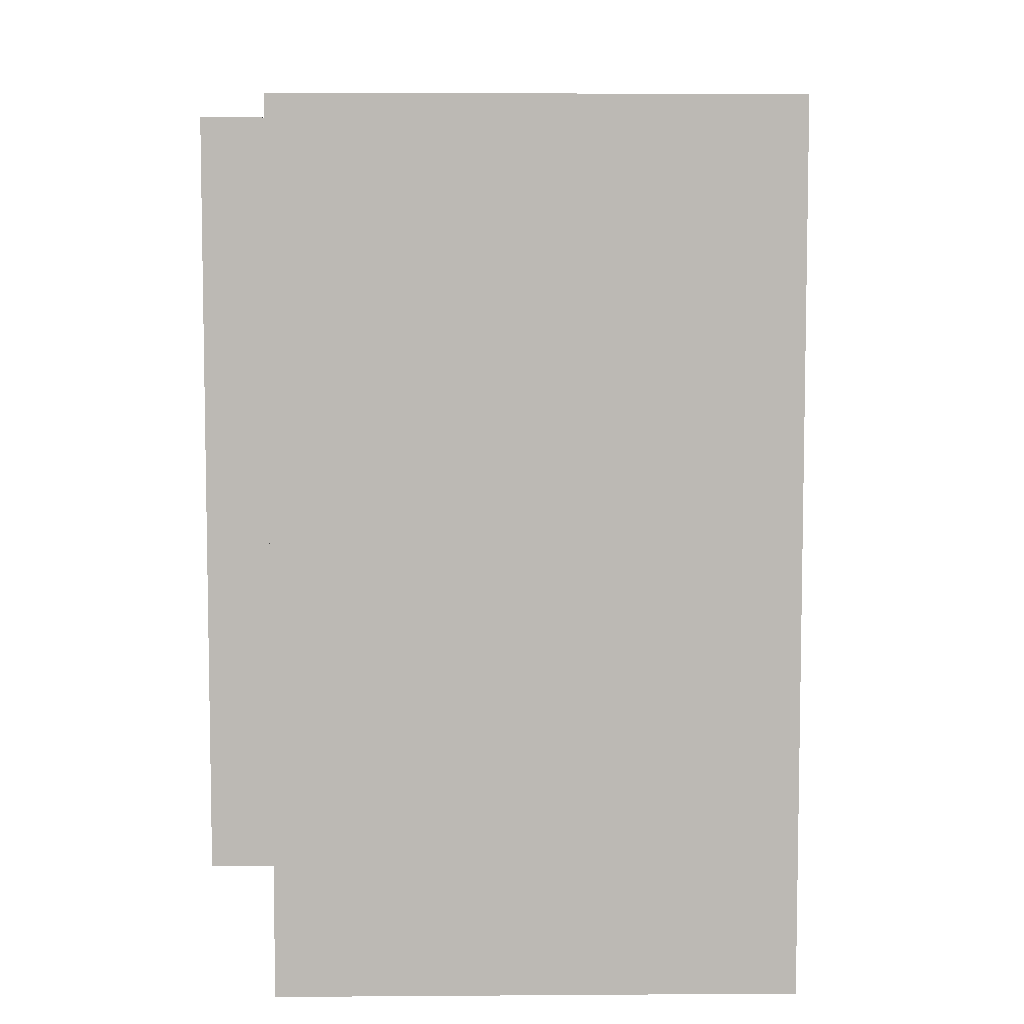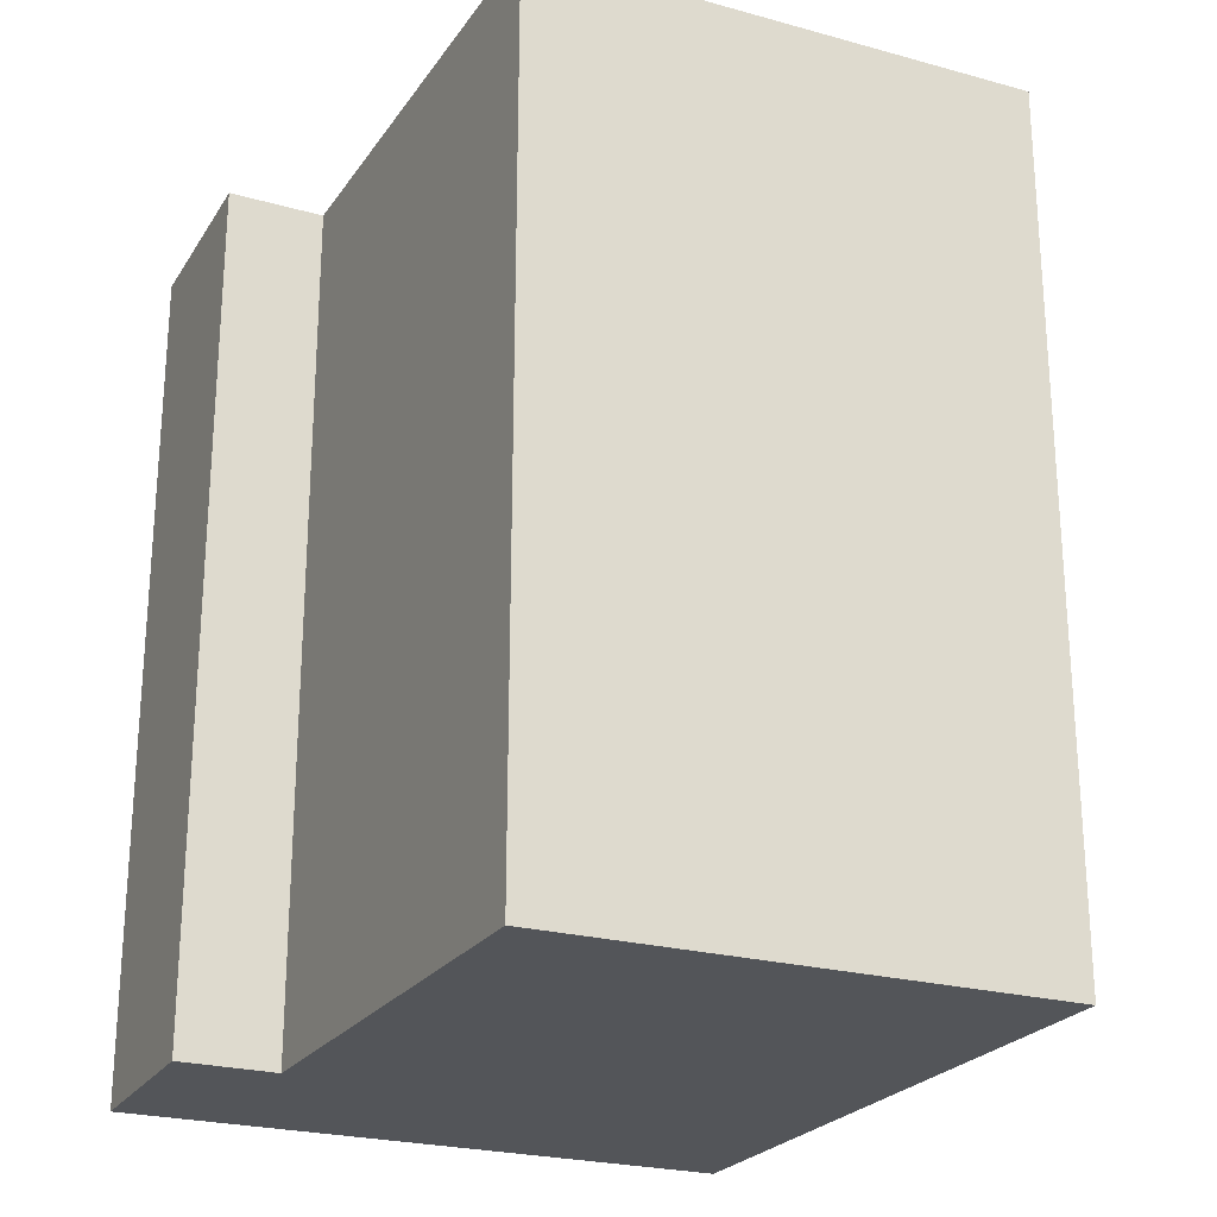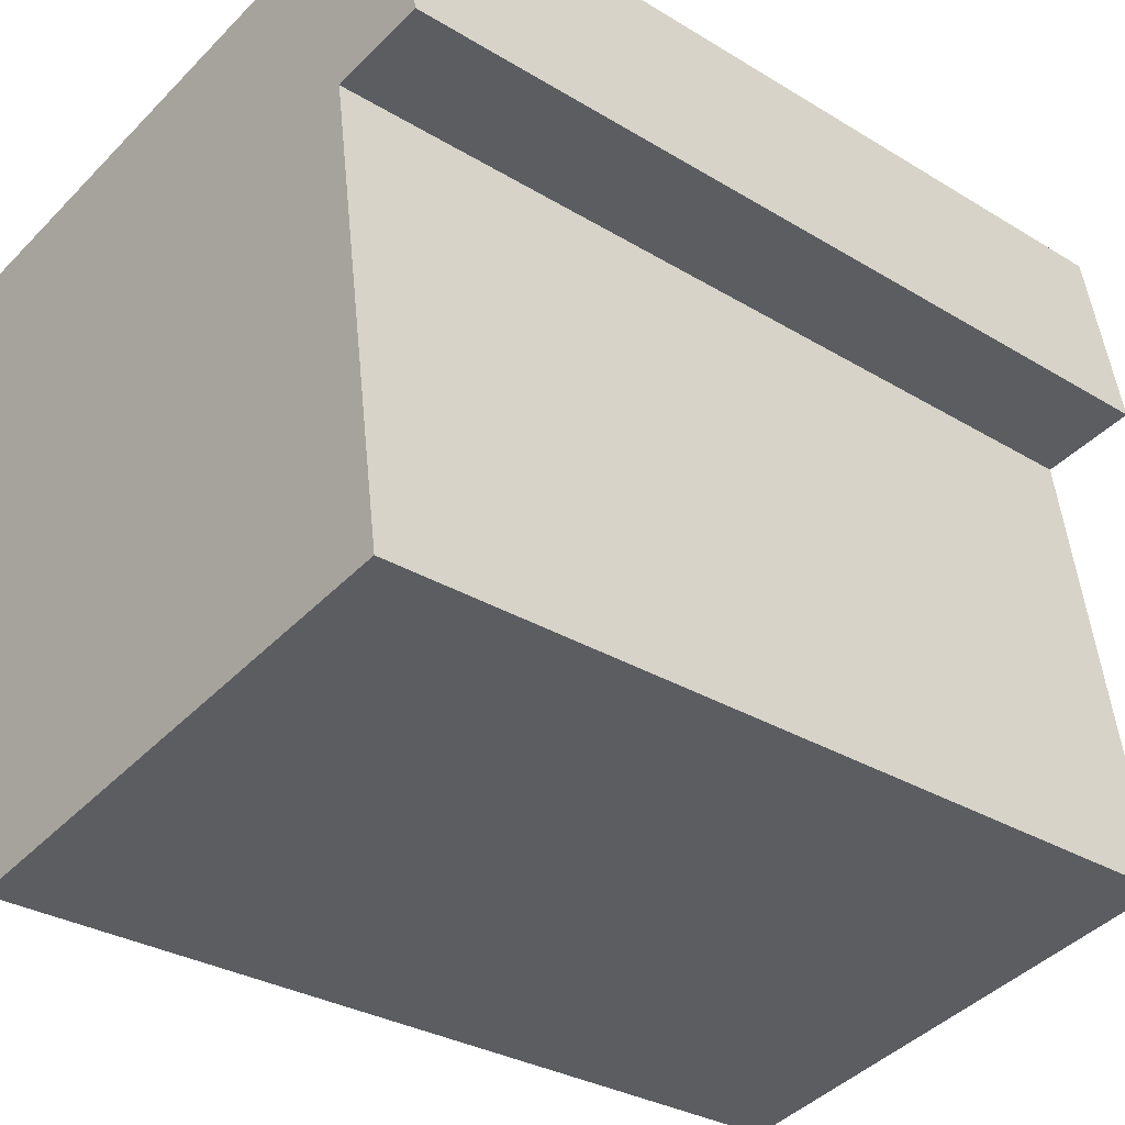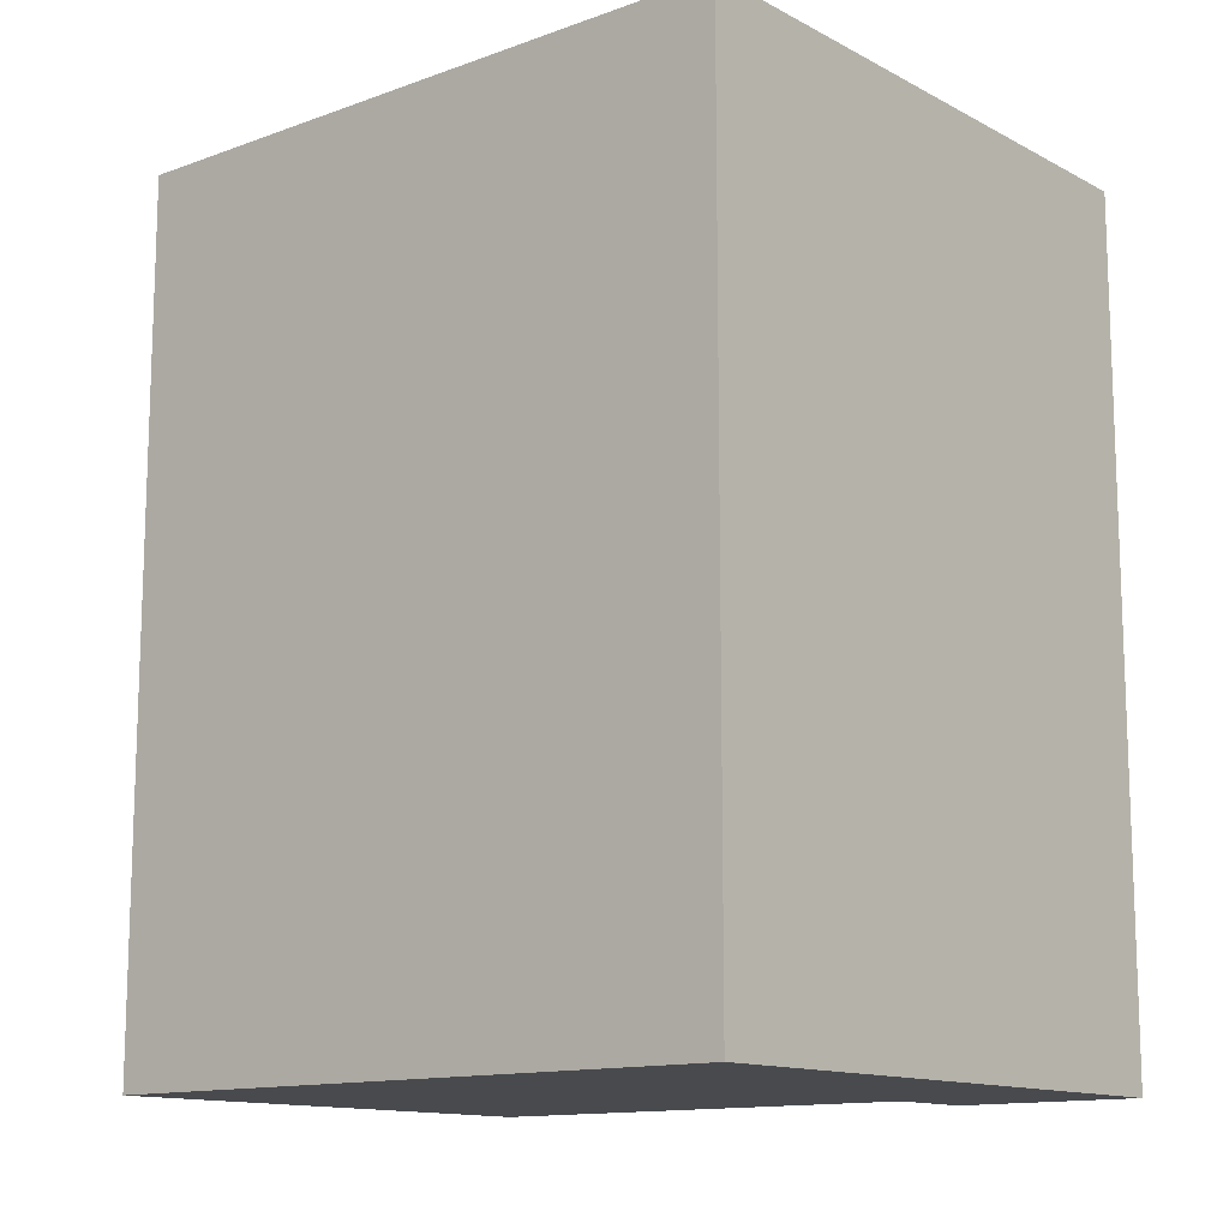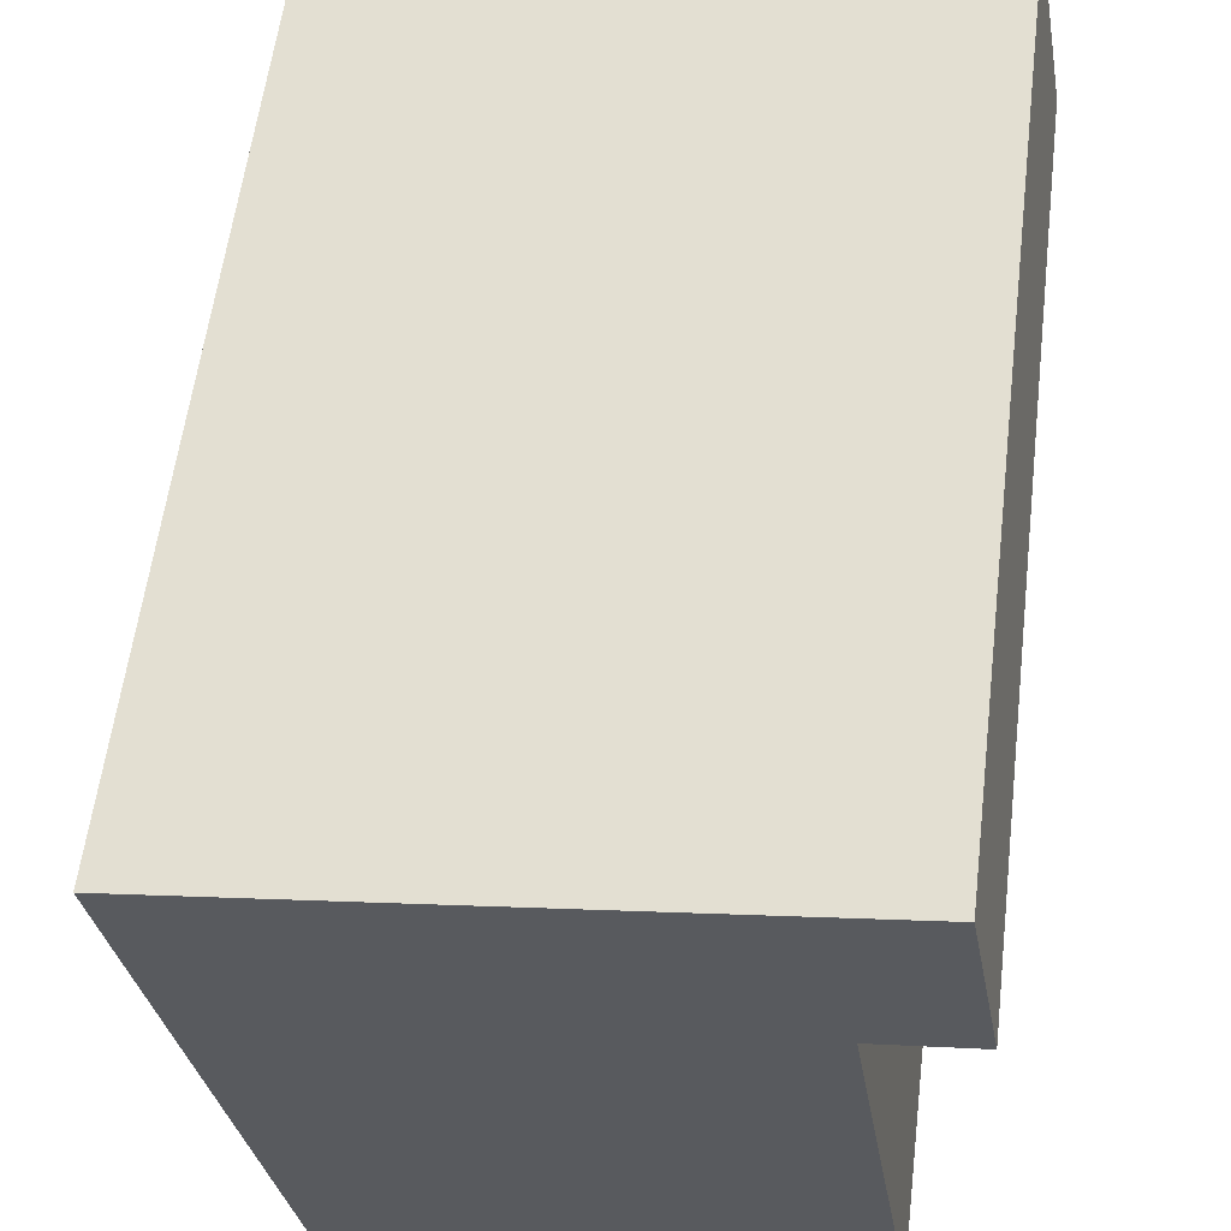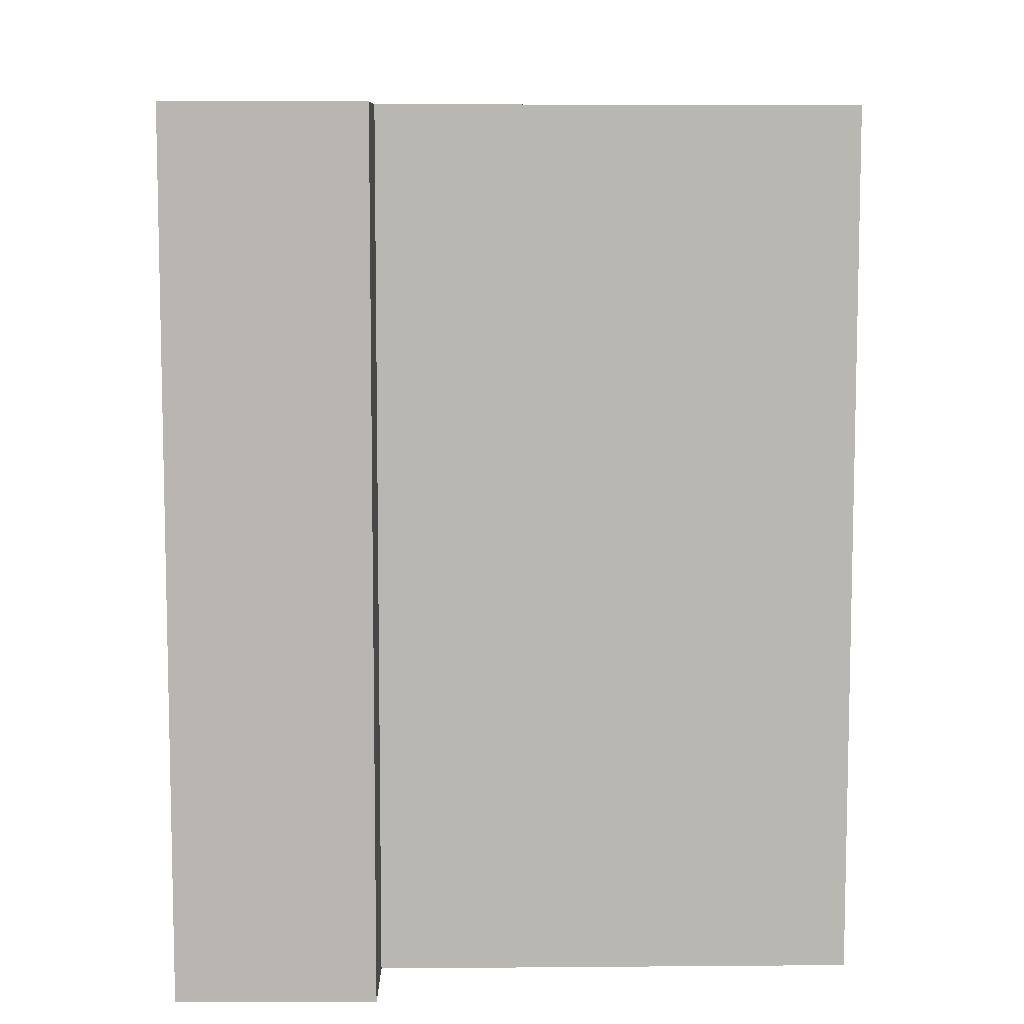
<metadata>
{"format":"obj","ext":"obj","renderer":"f3d","projection":"perspective","resolution":1024,"background":"white","views":[{"elev":6.9,"azim":168.5,"up":"+Y"},{"elev":-24.0,"azim":145.2,"up":"+Y"},{"elev":-30.5,"azim":48.7,"up":"+Z"},{"elev":-13.0,"azim":-60.1,"up":"+Y"},{"elev":58.6,"azim":7.0,"up":"+Z"},{"elev":8.2,"azim":80.1,"up":"+Y"}]}
</metadata>
<code>
v  0 0 0
v  16.01 1.336e-16 -2.181
v  15.14 -1.631e-16 2.664
v  13.61 1.584e-16 -2.587
v  14.47 5.092e-16 -8.316
v  14.8 6.394e-16 -10.44
v  15.38 8.733e-16 -14.26
v  1.831 6.434e-16 -10.51
v  2.881 1.013e-15 -16.54
v  2.208 7.761e-16 -12.67
v  0.0004611 21.68 -0.0006859
v  15.14 21.68 2.663
v  16.01 21.68 -2.182
v  13.61 21.68 -2.588
v  14.47 21.68 -8.317
v  14.8 21.68 -10.44
v  15.38 21.68 -14.26
v  2.882 21.68 -16.54
v  2.208 21.68 -12.68
v  1.831 21.68 -10.51
g defaultobject
f 1 2 3
f 2 1 4
f 4 1 5
f 5 1 6
f 6 1 7
f 7 1 8
f 7 8 9
f 9 8 10
f 1 2 3
f 2 1 4
f 4 1 5
f 5 1 6
f 6 1 7
f 7 1 8
f 7 8 9
f 9 8 10
f 3 11 1
f 11 3 12
f 2 12 3
f 12 2 13
f 14 2 4
f 2 14 13
f 5 14 4
f 14 5 15
f 6 15 5
f 15 6 16
f 7 16 6
f 16 7 17
f 18 7 9
f 7 18 17
f 19 9 10
f 9 19 18
f 20 10 8
f 10 20 19
f 11 8 1
f 8 11 20
f 3 11 1
f 11 3 12
f 2 12 3
f 12 2 13
f 14 2 4
f 2 14 13
f 5 14 4
f 14 5 15
f 6 15 5
f 15 6 16
f 7 16 6
f 16 7 17
f 18 7 9
f 7 18 17
f 19 9 10
f 9 19 18
f 20 10 8
f 10 20 19
f 11 8 1
f 8 11 20
f 12 20 11
f 20 12 19
f 19 12 18
f 18 12 14
f 14 12 13
f 18 16 17
f 16 18 14
f 16 14 15
f 12 20 11
f 20 12 19
f 19 12 18
f 18 12 14
f 14 12 13
f 18 16 17
f 16 18 14
f 16 14 15

</code>
